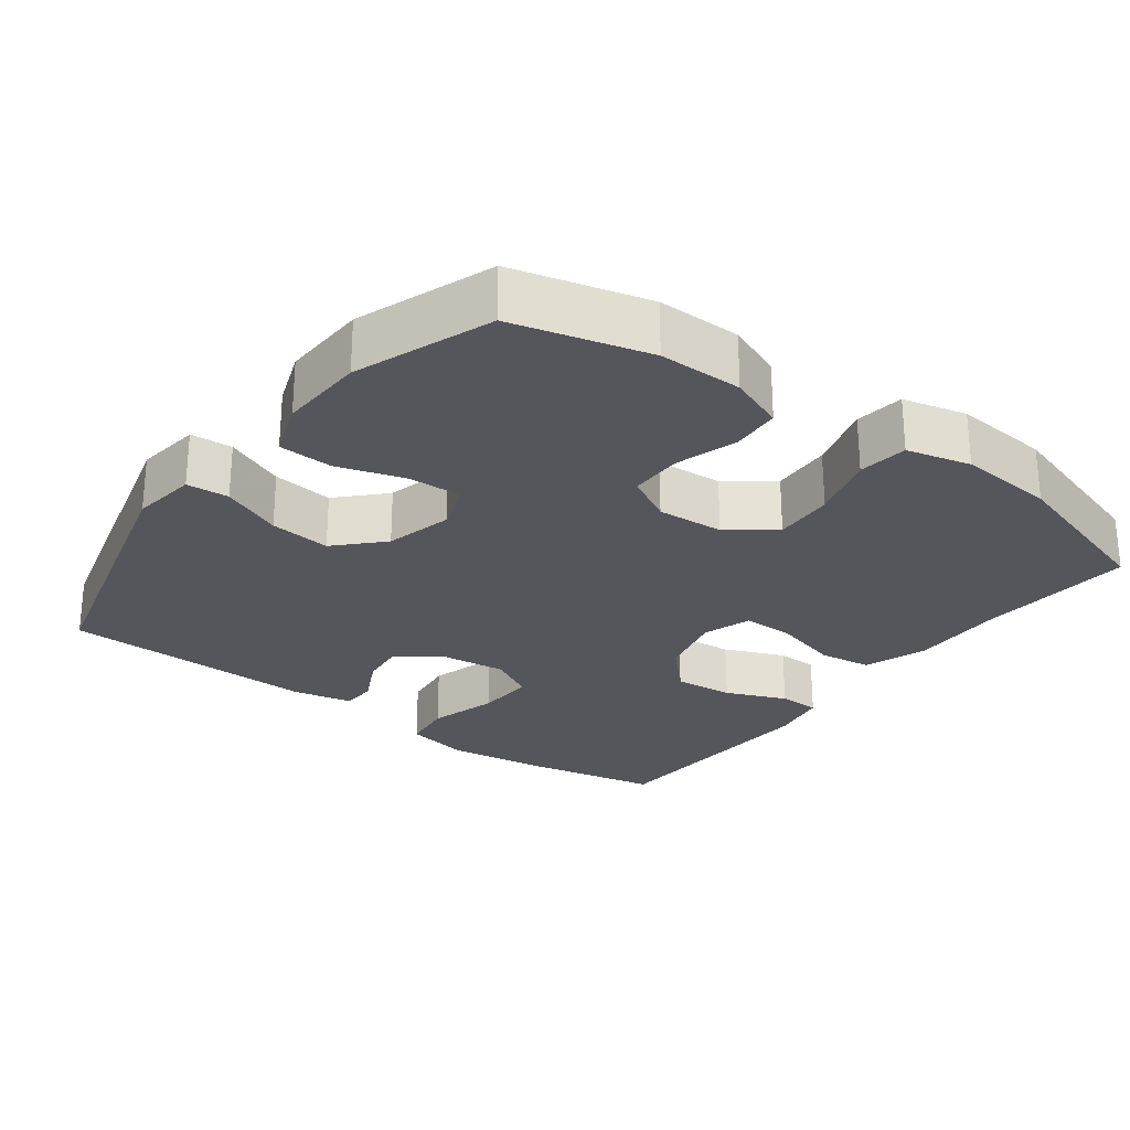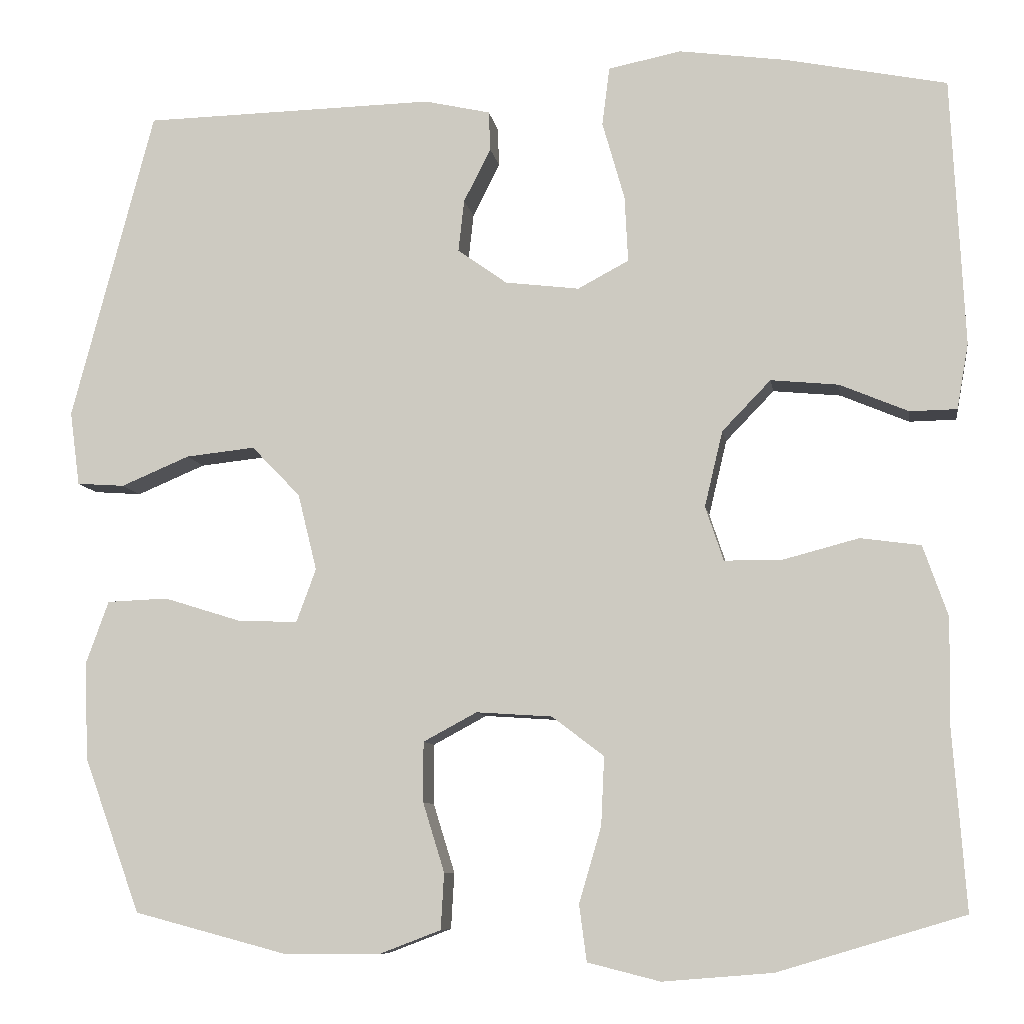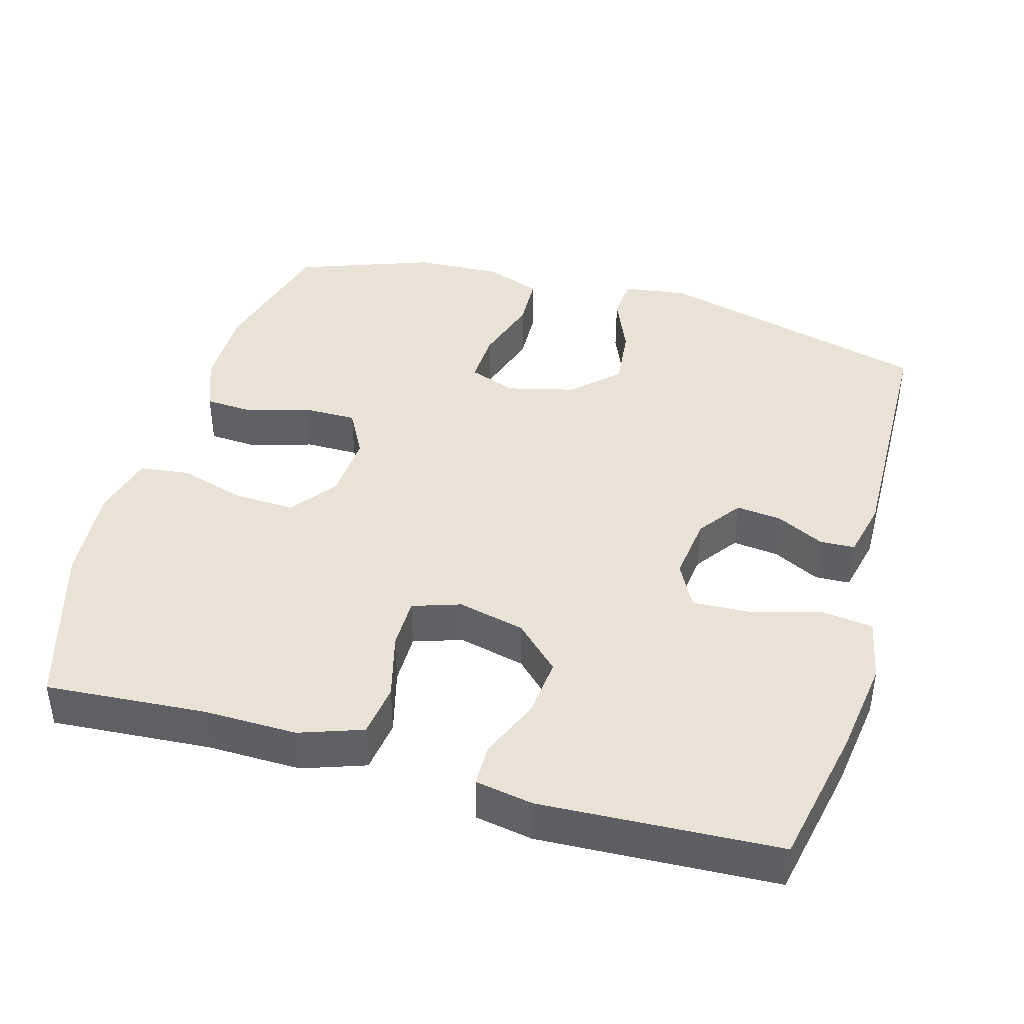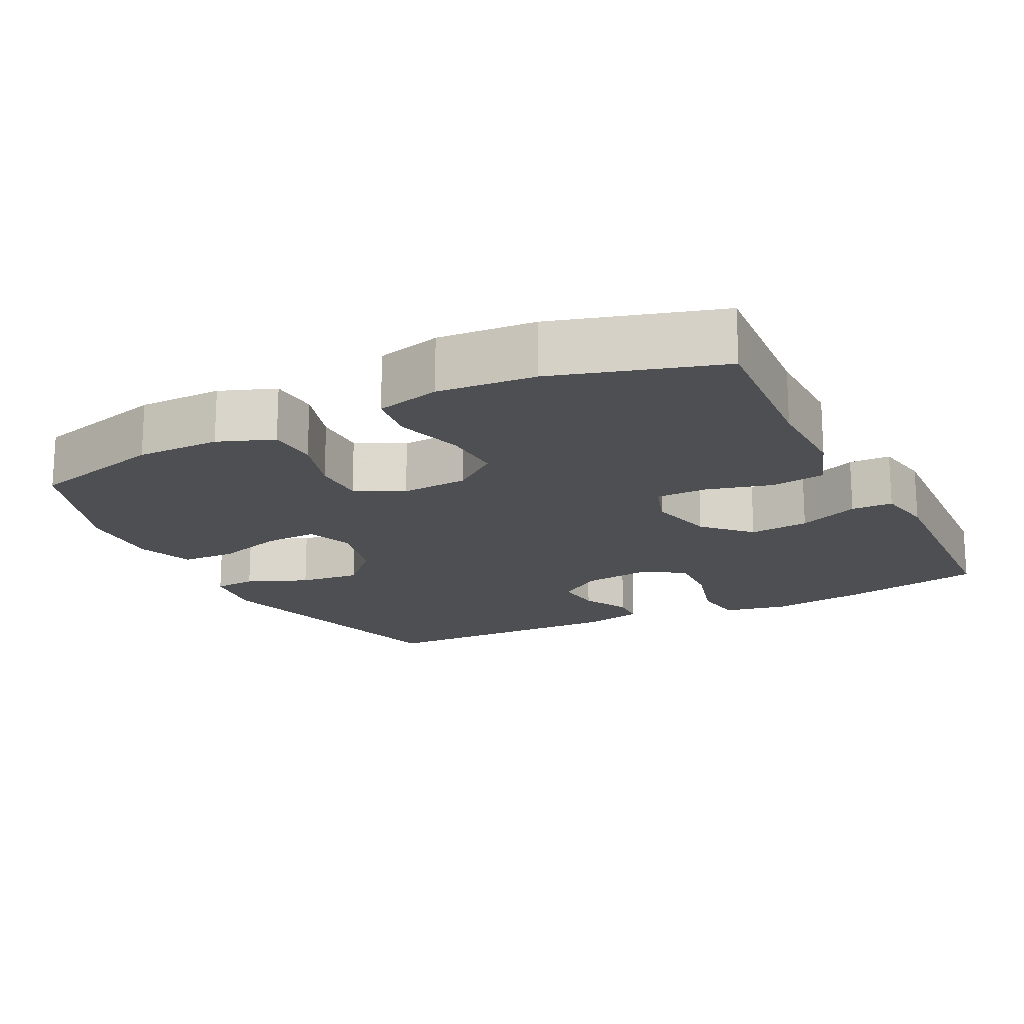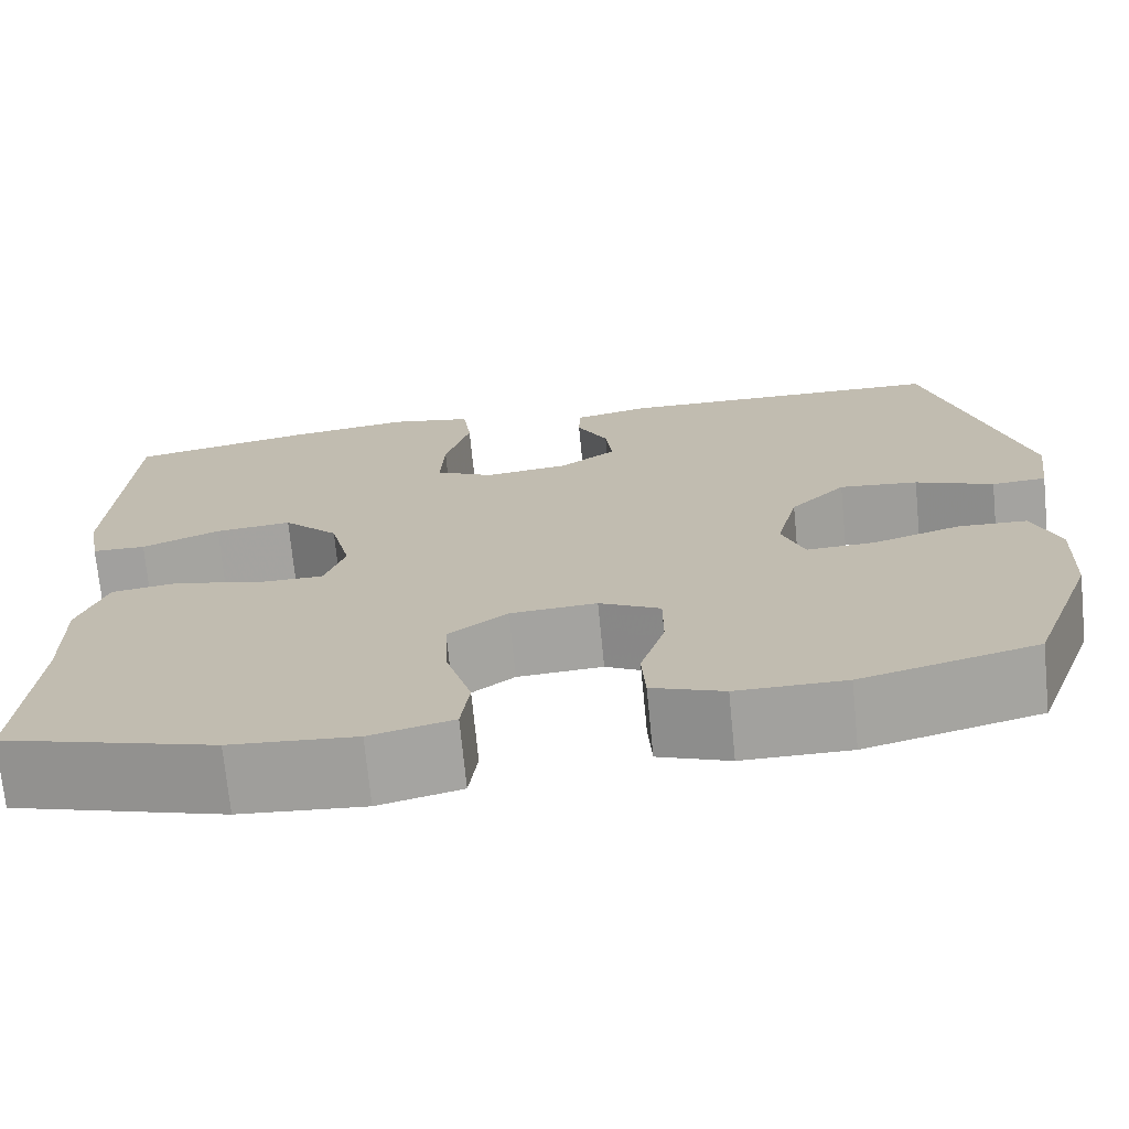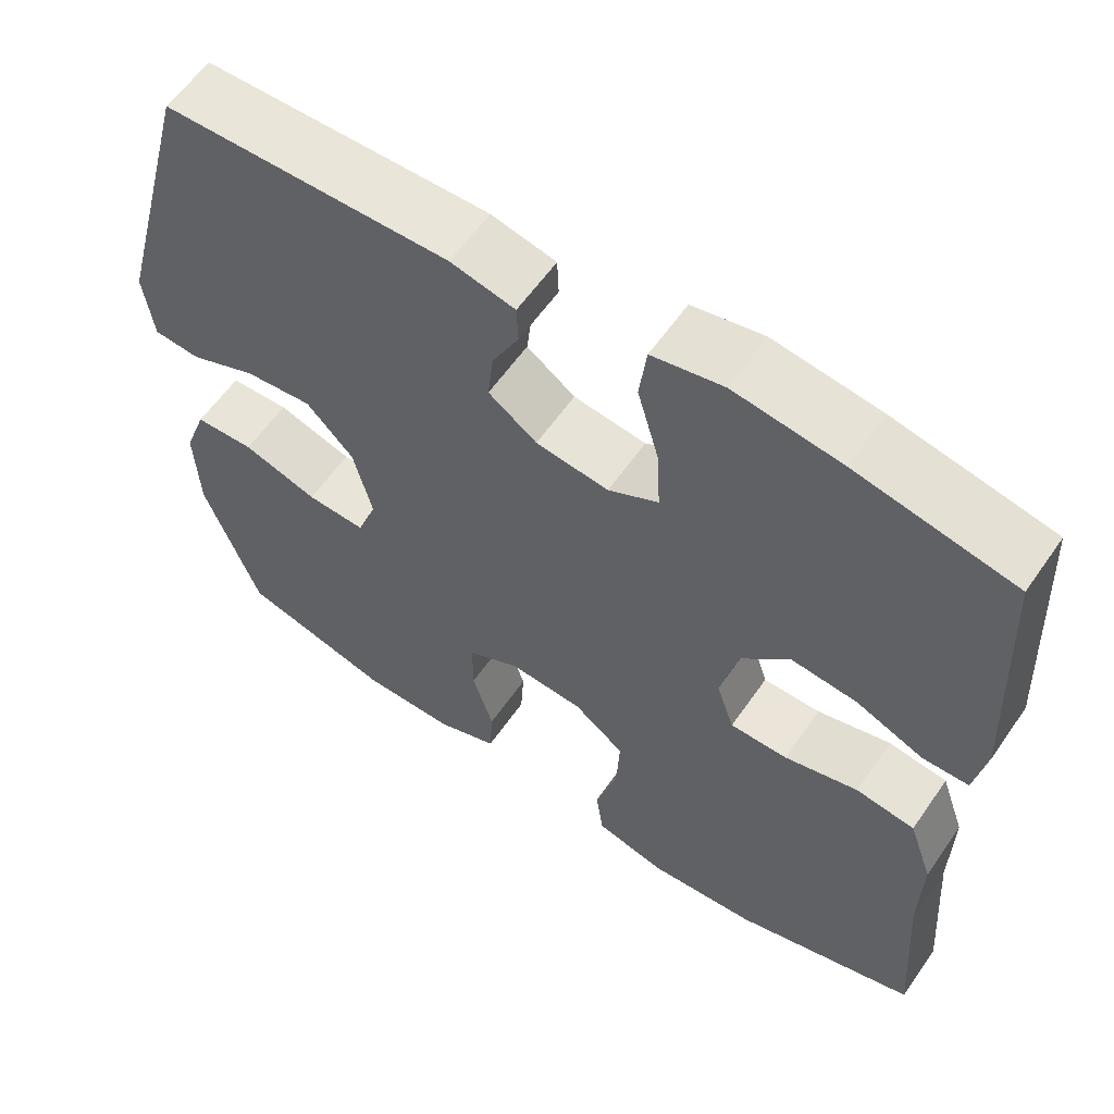
<metadata>
{"format":"obj","ext":"obj","renderer":"f3d","projection":"perspective","resolution":1024,"background":"white","views":[{"elev":-26.2,"azim":143.1,"up":"+Y"},{"elev":-8.3,"azim":-171.2,"up":"+Z"},{"elev":41.9,"azim":-74.1,"up":"+Y"},{"elev":-17.6,"azim":-153.2,"up":"+Y"},{"elev":-72.1,"azim":5.6,"up":"+Z"},{"elev":59.6,"azim":-145.4,"up":"+Z"}]}
</metadata>
<code>
v -0.5 0.07 -0.5
v -0.484 0.07 -0.281
v -0.486 0.07 -0.153
v -0.456 0.07 -0.067
v -0.383 0.07 -0.057
v -0.292 0.07 -0.081
v -0.221 0.07 -0.081
v -0.199 0.07 -0.015
v -0.221 0.07 0.077
v -0.28 0.07 0.138
v -0.362 0.07 0.13
v -0.445 0.07 0.095
v -0.502 0.07 0.096
v -0.516 0.07 0.175
v -0.5 0.07 0.5
v -0.306 0.07 0.539
v -0.174 0.07 0.557
v -0.086 0.07 0.539
v -0.077 0.07 0.468
v -0.104 0.07 0.373
v -0.108 0.07 0.293
v -0.046 0.07 0.26
v 0.044 0.07 0.271
v 0.104 0.07 0.314
v 0.097 0.07 0.377
v 0.064 0.07 0.442
v 0.066 0.07 0.49
v 0.146 0.07 0.508
v 0.5 0.07 0.5
v 0.6 0.07 0.122
v 0.588 0.07 0.032
v 0.53 0.07 0.028
v 0.447 0.07 0.063
v 0.363 0.07 0.072
v 0.304 0.07 0.011
v 0.281 0.07 -0.082
v 0.305 0.07 -0.147
v 0.378 0.07 -0.144
v 0.471 0.07 -0.115
v 0.545 0.07 -0.118
v 0.573 0.07 -0.195
v 0.568 0.07 -0.313
v 0.5 0.07 -0.5
v 0.314 0.07 -0.549
v 0.199 0.07 -0.549
v 0.123 0.07 -0.52
v 0.119 0.07 -0.452
v 0.145 0.07 -0.368
v 0.145 0.07 -0.295
v 0.08 0.07 -0.26
v -0.012 0.07 -0.266
v -0.075 0.07 -0.314
v -0.071 0.07 -0.397
v -0.044 0.07 -0.489
v -0.053 0.07 -0.557
v -0.141 0.07 -0.579
v -0.274 0.07 -0.568
v -0.5 0 -0.5
v -0.484 0 -0.281
v -0.486 0 -0.153
v -0.456 0 -0.067
v -0.383 0 -0.057
v -0.292 0 -0.081
v -0.221 0 -0.081
v -0.199 0 -0.015
v -0.221 0 0.077
v -0.28 0 0.138
v -0.362 0 0.13
v -0.445 0 0.095
v -0.502 0 0.096
v -0.516 0 0.175
v -0.5 0 0.5
v -0.306 0 0.539
v -0.174 0 0.557
v -0.086 0 0.539
v -0.077 0 0.468
v -0.104 0 0.373
v -0.108 0 0.293
v -0.046 0 0.26
v 0.044 0 0.271
v 0.104 0 0.314
v 0.097 0 0.377
v 0.064 0 0.442
v 0.066 0 0.49
v 0.146 0 0.508
v 0.5 0 0.5
v 0.6 0 0.122
v 0.588 0 0.032
v 0.53 0 0.028
v 0.447 0 0.063
v 0.363 0 0.072
v 0.304 0 0.011
v 0.281 0 -0.082
v 0.305 0 -0.147
v 0.378 0 -0.144
v 0.471 0 -0.115
v 0.545 0 -0.118
v 0.573 0 -0.195
v 0.568 0 -0.313
v 0.5 0 -0.5
v 0.314 0 -0.549
v 0.199 0 -0.549
v 0.123 0 -0.52
v 0.119 0 -0.452
v 0.145 0 -0.368
v 0.145 0 -0.295
v 0.08 0 -0.26
v -0.012 0 -0.266
v -0.075 0 -0.314
v -0.071 0 -0.397
v -0.044 0 -0.489
v -0.053 0 -0.557
v -0.141 0 -0.579
v -0.274 0 -0.568
f 56 57 1 2
f 53 54 55 56
f 52 53 56 2
f 51 52 2 3
f 50 51 3 4
f 45 46 47 48
f 45 48 49
f 44 45 49
f 43 44 49
f 42 43 49
f 41 42 49 50
f 38 39 40 41
f 37 38 41 50
f 30 31 32 33
f 30 33 34
f 29 30 34
f 28 29 34 35
f 25 26 27 28
f 24 25 28 35
f 17 18 19 20
f 17 20 21
f 16 17 21
f 15 16 21
f 14 15 21 22
f 11 12 13 14
f 10 11 14 22
f 50 4 5 6
f 36 37 50 6
f 23 24 35 36
f 9 10 22 23
f 8 9 23 36
f 7 8 36
f 6 7 36
f 59 58 114 113
f 113 112 111 110
f 59 113 110 109
f 60 59 109 108
f 61 60 108 107
f 105 104 103 102
f 106 105 102
f 106 102 101
f 106 101 100
f 106 100 99
f 107 106 99 98
f 98 97 96 95
f 107 98 95 94
f 90 89 88 87
f 91 90 87
f 91 87 86
f 92 91 86 85
f 85 84 83 82
f 92 85 82 81
f 77 76 75 74
f 78 77 74
f 78 74 73
f 78 73 72
f 79 78 72 71
f 71 70 69 68
f 79 71 68 67
f 63 62 61 107
f 63 107 94 93
f 93 92 81 80
f 80 79 67 66
f 93 80 66 65
f 93 65 64
f 93 64 63
f 1 58 59 2
f 2 59 60 3
f 3 60 61 4
f 4 61 62 5
f 5 62 63 6
f 6 63 64 7
f 7 64 65 8
f 8 65 66 9
f 9 66 67 10
f 10 67 68 11
f 11 68 69 12
f 12 69 70 13
f 13 70 71 14
f 14 71 72 15
f 15 72 73 16
f 16 73 74 17
f 17 74 75 18
f 18 75 76 19
f 19 76 77 20
f 20 77 78 21
f 21 78 79 22
f 22 79 80 23
f 23 80 81 24
f 24 81 82 25
f 25 82 83 26
f 26 83 84 27
f 27 84 85 28
f 28 85 86 29
f 29 86 87 30
f 30 87 88 31
f 31 88 89 32
f 32 89 90 33
f 33 90 91 34
f 34 91 92 35
f 35 92 93 36
f 36 93 94 37
f 37 94 95 38
f 38 95 96 39
f 39 96 97 40
f 40 97 98 41
f 41 98 99 42
f 42 99 100 43
f 43 100 101 44
f 44 101 102 45
f 45 102 103 46
f 46 103 104 47
f 47 104 105 48
f 48 105 106 49
f 49 106 107 50
f 50 107 108 51
f 51 108 109 52
f 52 109 110 53
f 53 110 111 54
f 54 111 112 55
f 55 112 113 56
f 56 113 114 57
f 57 114 58 1

</code>
